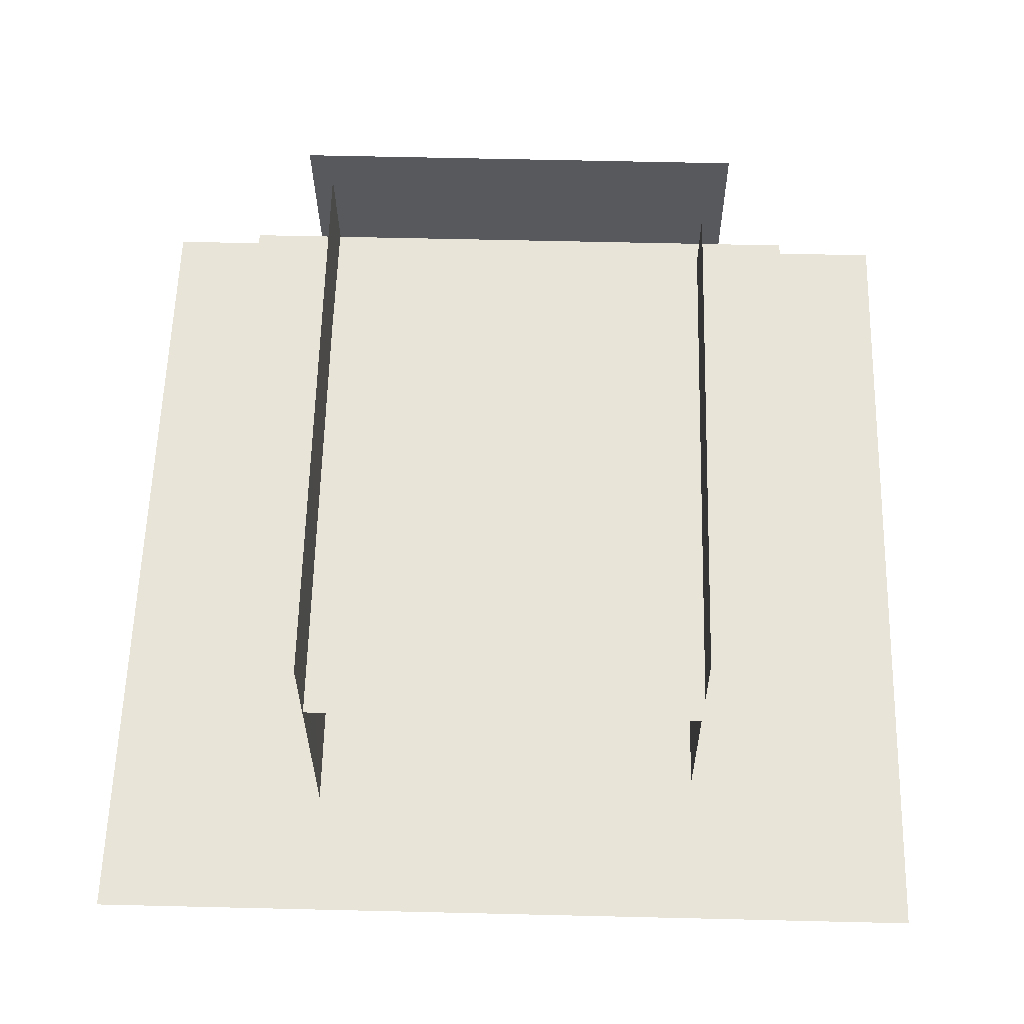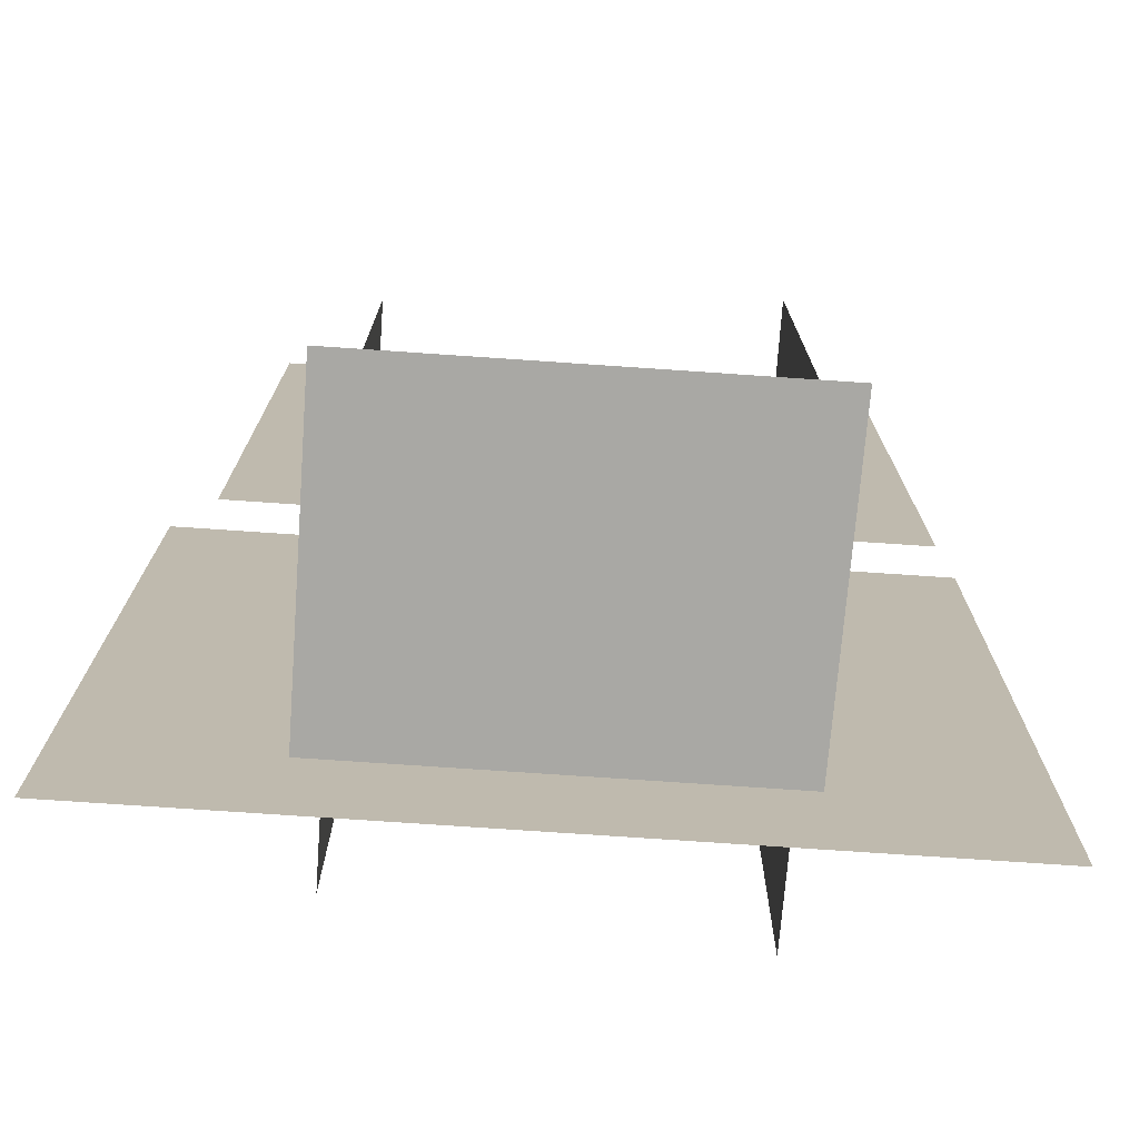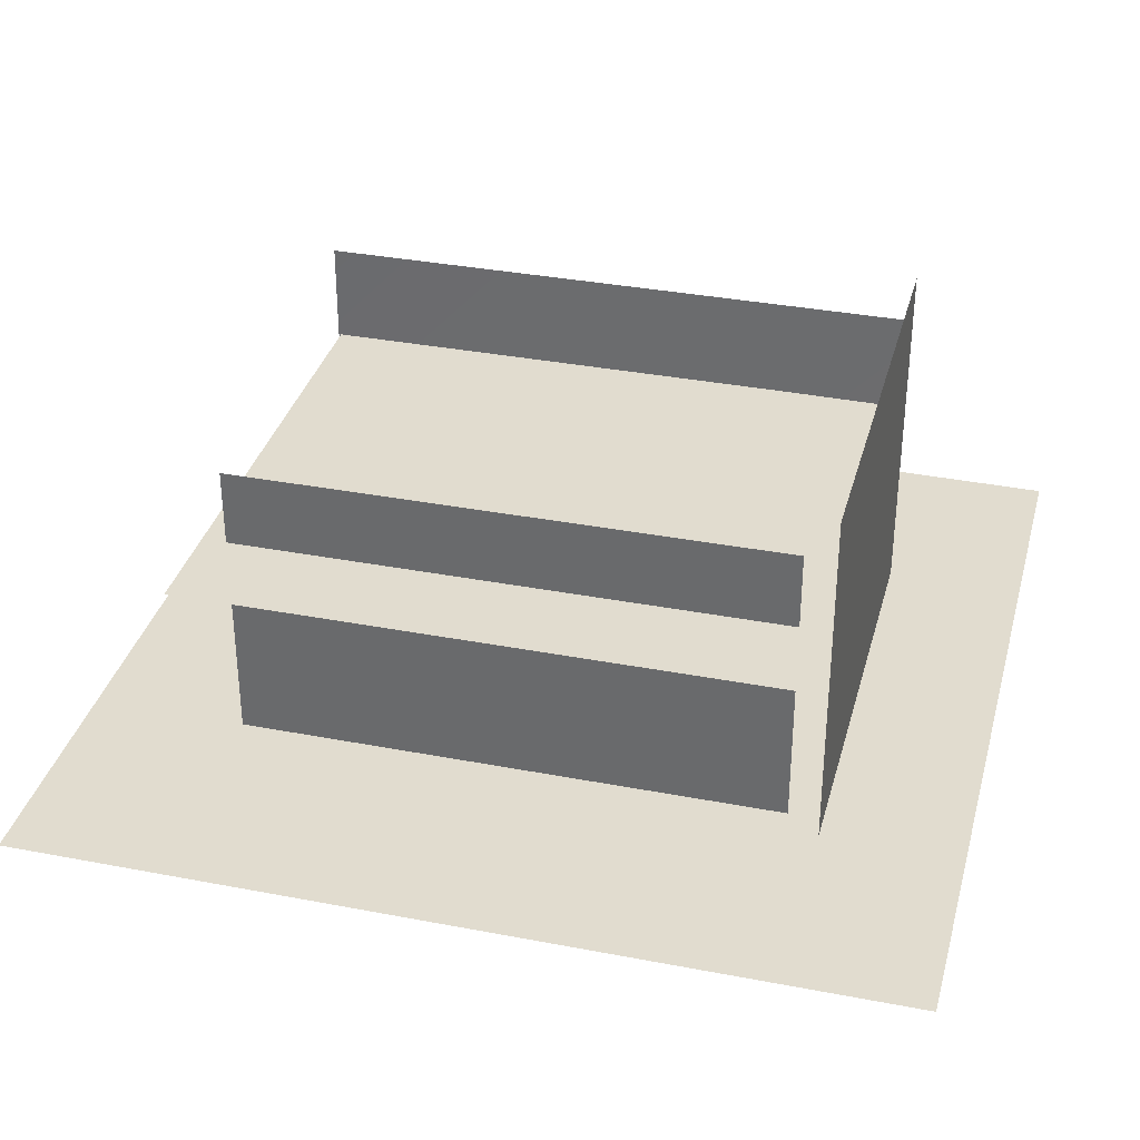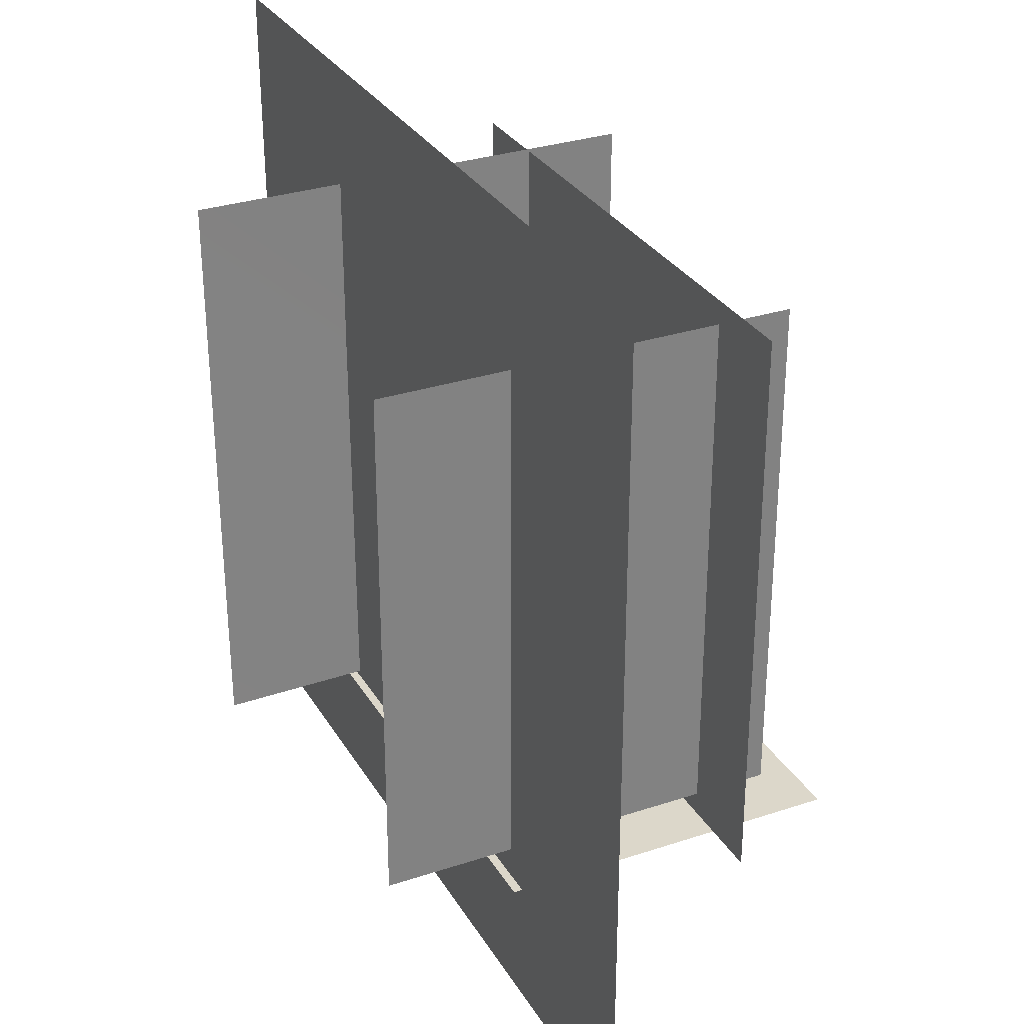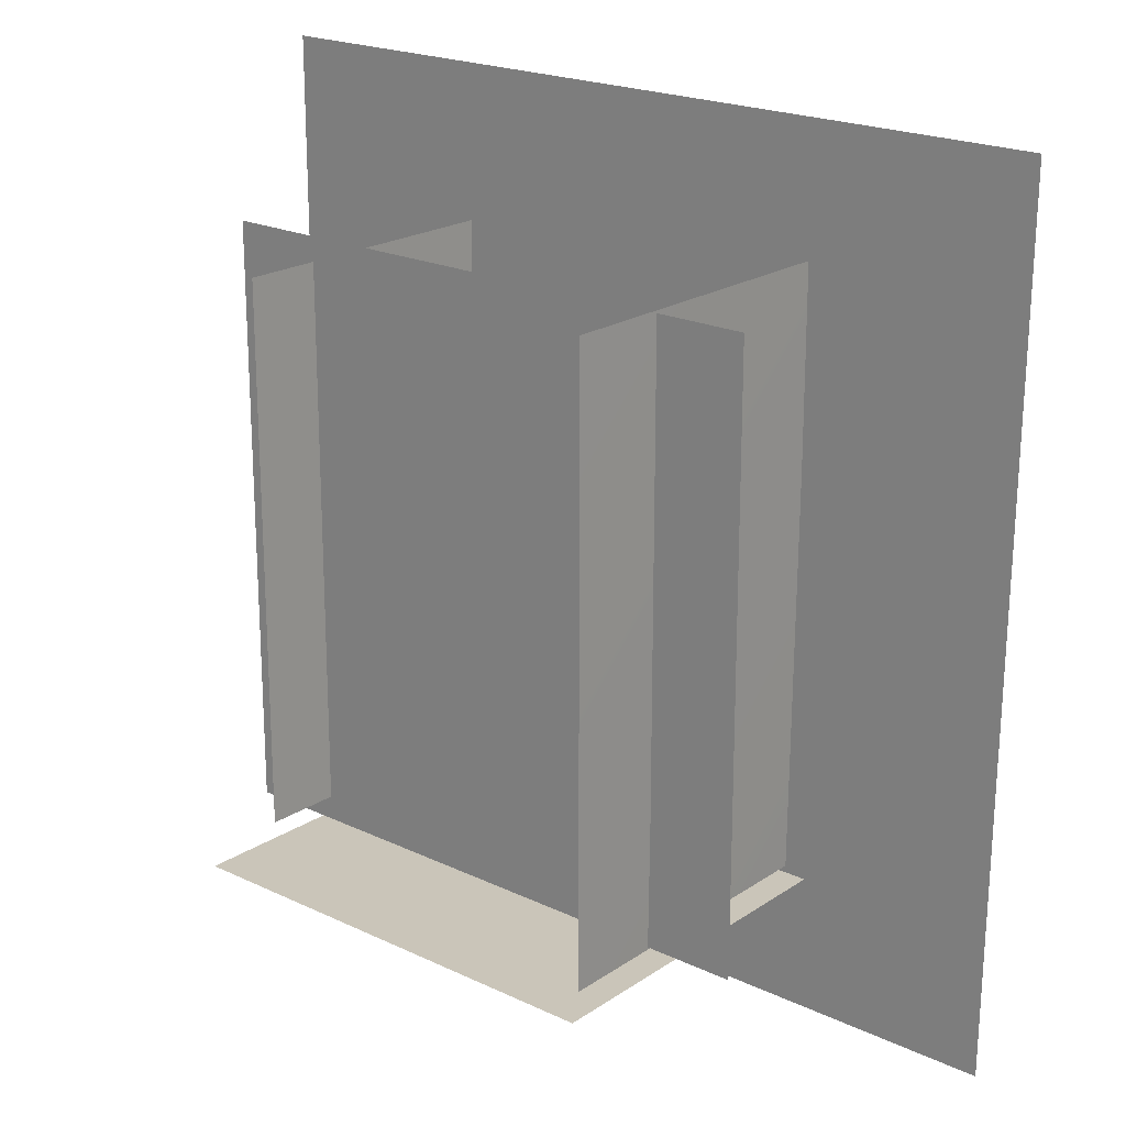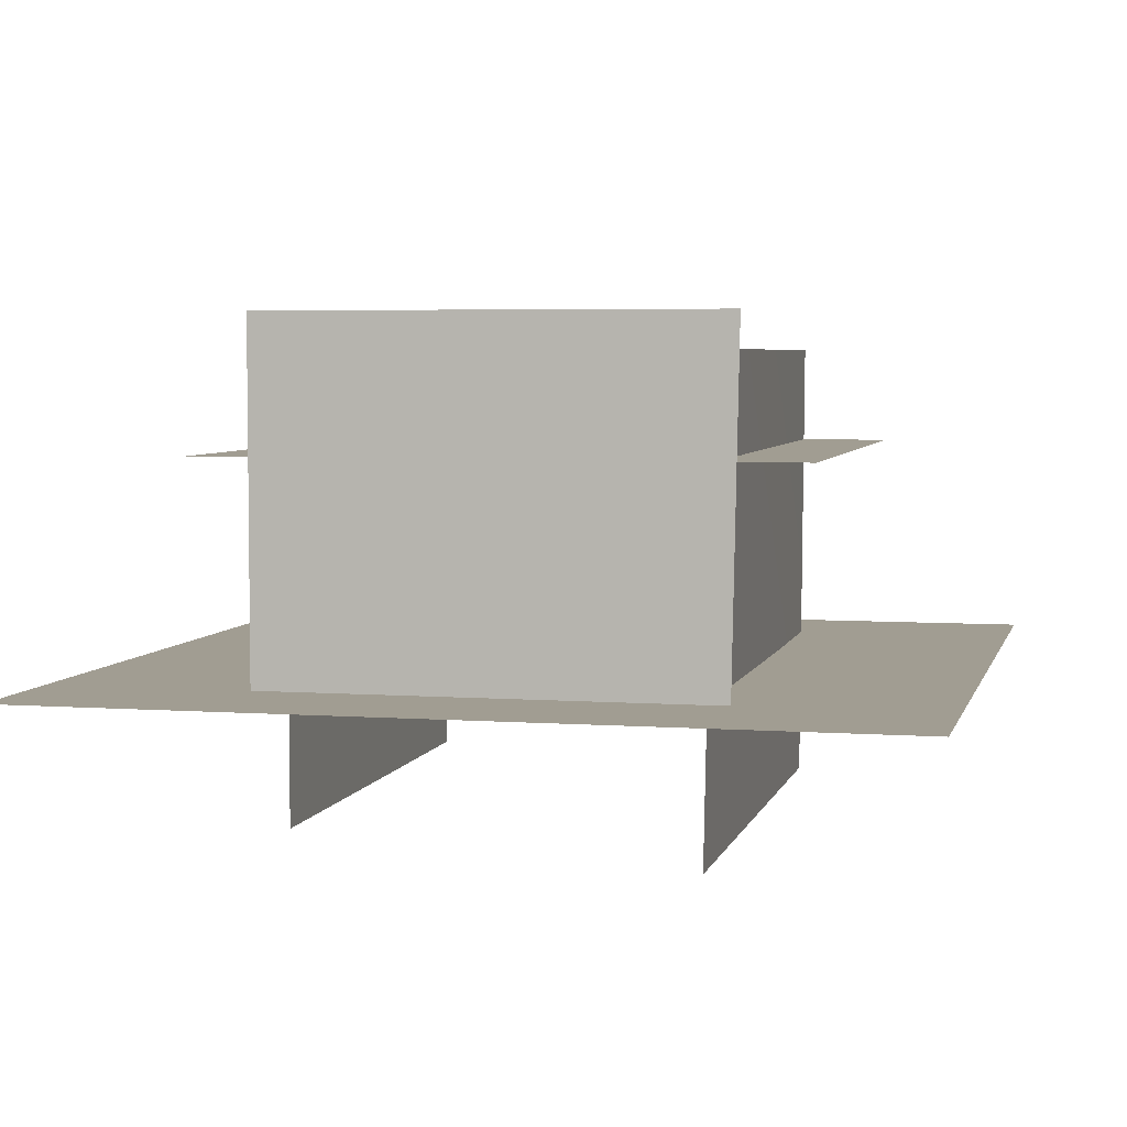
<metadata>
{"format":"obj","ext":"obj","renderer":"f3d","projection":"perspective","resolution":1024,"background":"white","views":[{"elev":60.3,"azim":1.4,"up":"+Y"},{"elev":-74.9,"azim":176.1,"up":"+Z"},{"elev":34.4,"azim":104.5,"up":"+Y"},{"elev":30.4,"azim":64.4,"up":"+Z"},{"elev":20.7,"azim":-139.3,"up":"+Z"},{"elev":4.8,"azim":-167.0,"up":"+Y"}]}
</metadata>
<code>
o leftWall
v -2.039 2.523 -2.981
v -2.039 2.523 2.931
v -2.01 -2.108 2.931
v -1.952 -2.108 -2.981
f 1 2 3
f 4 1 3
o rightWall
v 1.982 2.302 2.668
v 1.982 2.302 -2.717
v 1.982 -1.916 -2.717
v 1.982 -1.916 2.668
f 5 6 7
f 8 5 7
o backWall
v 2.235 2.87 -3.05
v -2.268 2.87 -3.05
v -2.202 -0.6748 -3.05
v 2.235 -0.6748 -3.05
f 9 10 11
f 12 9 11
o ceiling
v 2.907 1.543 -2.957
v 2.907 1.543 2.907
v -2.927 1.543 2.907
v -2.927 1.543 -2.957
f 13 14 15
f 16 13 15
o floor
v 4.237 -0.5875 -4.407
v -4.195 -0.5875 -4.407
v -4.28 -0.5875 4.195
v 4.237 -0.5875 4.195
f 17 18 19
f 20 17 19
o Cylinder.014_Cylinder.023
v -0.02402 -0.5185 -0.01776
v -0.02274 0.0675 -0.215
v -0.009214 -0.5185 -0.02242
v -0.002041 -0.5185 -0.008657
v 0.1387 0.06714 -0.1481
v 0.01173 -0.5186 -0.001484
v 0.007064 -0.5186 0.01332
v 0.2056 0.067 0.01332
v 0.01173 -0.5186 0.02813
v -0.002041 -0.5185 0.03531
v 0.1387 0.06714 0.1747
v -0.009214 -0.5185 0.04907
v -0.02402 -0.5185 0.04441
v -0.02274 0.0675 0.2416
v -0.03883 -0.5185 0.04907
v -0.046 -0.5184 0.03531
v -0.1842 0.06785 0.1747
v -0.05977 -0.5184 0.02813
v -0.05511 -0.5184 0.01332
v -0.251 0.068 0.01332
v -0.05977 -0.5184 -0.001484
v -0.046 -0.5184 -0.008657
v -0.1842 0.06785 -0.1481
v -0.03883 -0.5185 -0.02242
v 0.1481 -0.07489 -0.3998
v -0.02305 -0.07452 -0.4339
v 0.2932 -0.07521 -0.3029
v 0.3901 -0.07542 -0.1578
v 0.4241 -0.0755 0.01332
v 0.3901 -0.07542 0.1845
v 0.2932 -0.07521 0.3295
v 0.1481 -0.07489 0.4265
v -0.02305 -0.07452 0.4605
v -0.1942 -0.07414 0.4265
v -0.3393 -0.07382 0.3295
v -0.4362 -0.07361 0.1845
v -0.4702 -0.07354 0.01332
v -0.4362 -0.07361 -0.1578
v -0.3393 -0.07382 -0.3029
v -0.1942 -0.07414 -0.3998
v 0.1048 0.02411 -0.2949
v 0.2854 0.02371 -0.1143
v 0.2854 0.02371 0.141
v 0.1048 0.02411 0.3215
v -0.1505 0.02467 0.3215
v -0.331 0.02506 0.141
v -0.331 0.02506 -0.1143
v -0.1505 0.02467 -0.2949
v 0.006434 -0.4744 -0.05997
v 0.04937 -0.4745 -0.01704
v 0.04937 -0.4745 0.04368
v 0.006434 -0.4744 0.08662
v -0.05428 -0.4743 0.08662
v -0.09722 -0.4742 0.04368
v -0.09722 -0.4742 -0.01704
v -0.05428 -0.4743 -0.05997
v -0.02308 -0.08867 -0.4322
v 0.1474 -0.08904 -0.3983
v 0.292 -0.08936 -0.3017
v 0.3885 -0.08957 -0.1572
v 0.4225 -0.08965 0.01332
v 0.3885 -0.08957 0.1838
v 0.292 -0.08936 0.3284
v 0.1474 -0.08904 0.4249
v -0.02308 -0.08867 0.4589
v -0.1936 -0.0883 0.4249
v -0.3381 -0.08798 0.3284
v -0.4347 -0.08777 0.1838
v -0.4686 -0.08769 0.01332
v -0.4347 -0.08777 -0.1572
v -0.3381 -0.08798 -0.3017
v -0.1936 -0.0883 -0.3983
f 77 46 45 78
f 78 45 47 79
f 79 47 48 80
f 80 48 49 81
f 81 49 50 82
f 82 50 51 83
f 83 51 52 84
f 84 52 53 85
f 85 53 54 86
f 86 54 55 87
f 87 55 56 88
f 88 56 57 89
f 89 57 58 90
f 90 58 59 91
f 91 59 60 92
f 92 60 46 77
f 21 23 24 26 27 29 30 32 33 35 36 38 39 41 42 44
f 57 66 40 67
f 25 61 22
f 28 62 25
f 31 63 28
f 34 64 31
f 43 40 37 34 31 28 25 22
f 68 43 22
f 67 40 43
f 40 66 37
f 37 65 34
f 55 65 37 66
f 53 64 34 65
f 51 63 31 64
f 49 62 28 63
f 47 61 25 62
f 46 68 22 61
f 59 67 43 68
f 58 67 59
f 58 57 67
f 56 66 57
f 56 55 66
f 54 65 55
f 54 53 65
f 52 64 53
f 52 51 64
f 50 63 51
f 50 49 63
f 48 62 49
f 48 47 62
f 45 61 47
f 45 46 61
f 60 68 46
f 60 59 68
f 76 92 77
f 75 90 91
f 90 75 89
f 87 74 38 36
f 73 86 87
f 85 73 35 33
f 72 84 85
f 83 72 32 30
f 71 82 83
f 81 71 29 27
f 70 80 81
f 79 70 26 24
f 69 78 79
f 77 69 23 21
f 91 76 44 42
f 78 69 77
f 75 91 42 41
f 92 76 91
f 74 89 39 38
f 74 88 89
f 73 87 36 35
f 88 74 87
f 72 85 33 32
f 86 73 85
f 71 83 30 29
f 84 72 83
f 70 81 27 26
f 82 71 81
f 69 79 24 23
f 80 70 79
f 76 77 21 44
f 89 75 41 39

</code>
